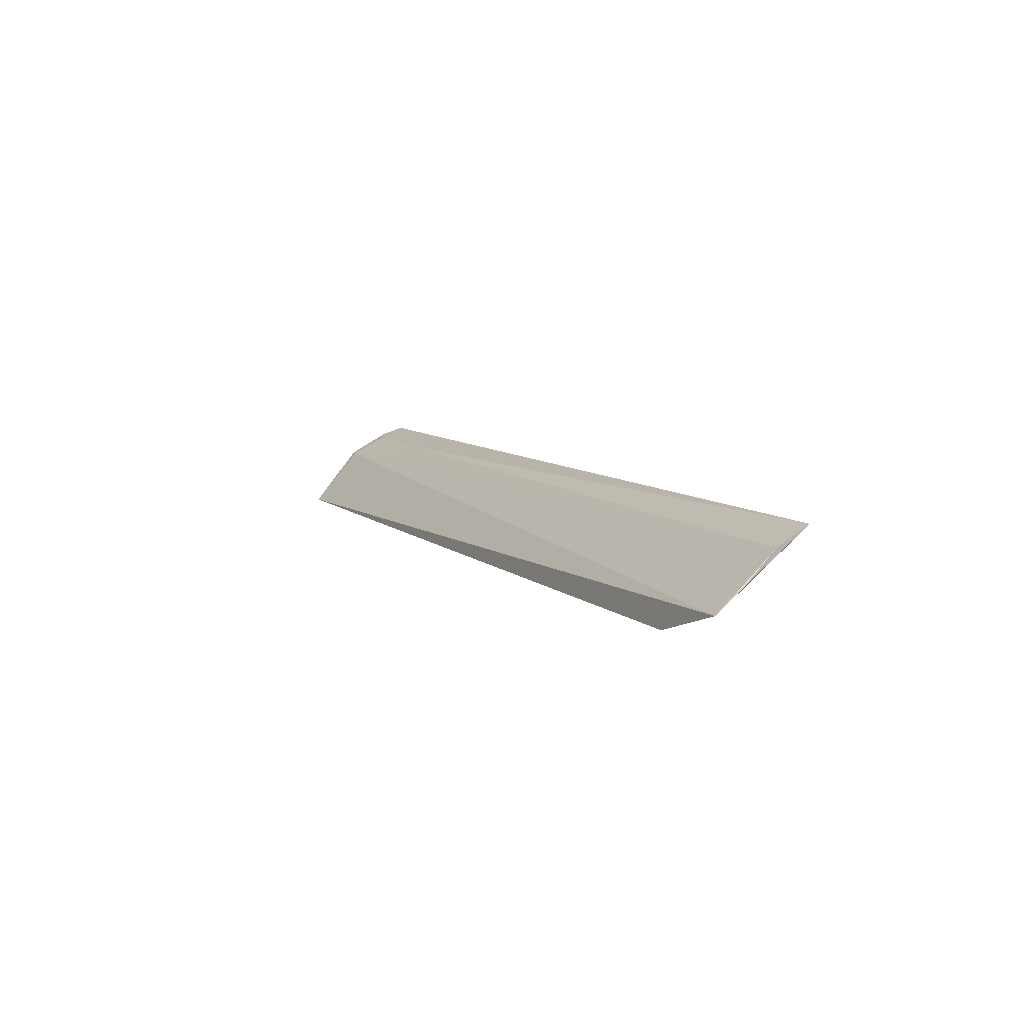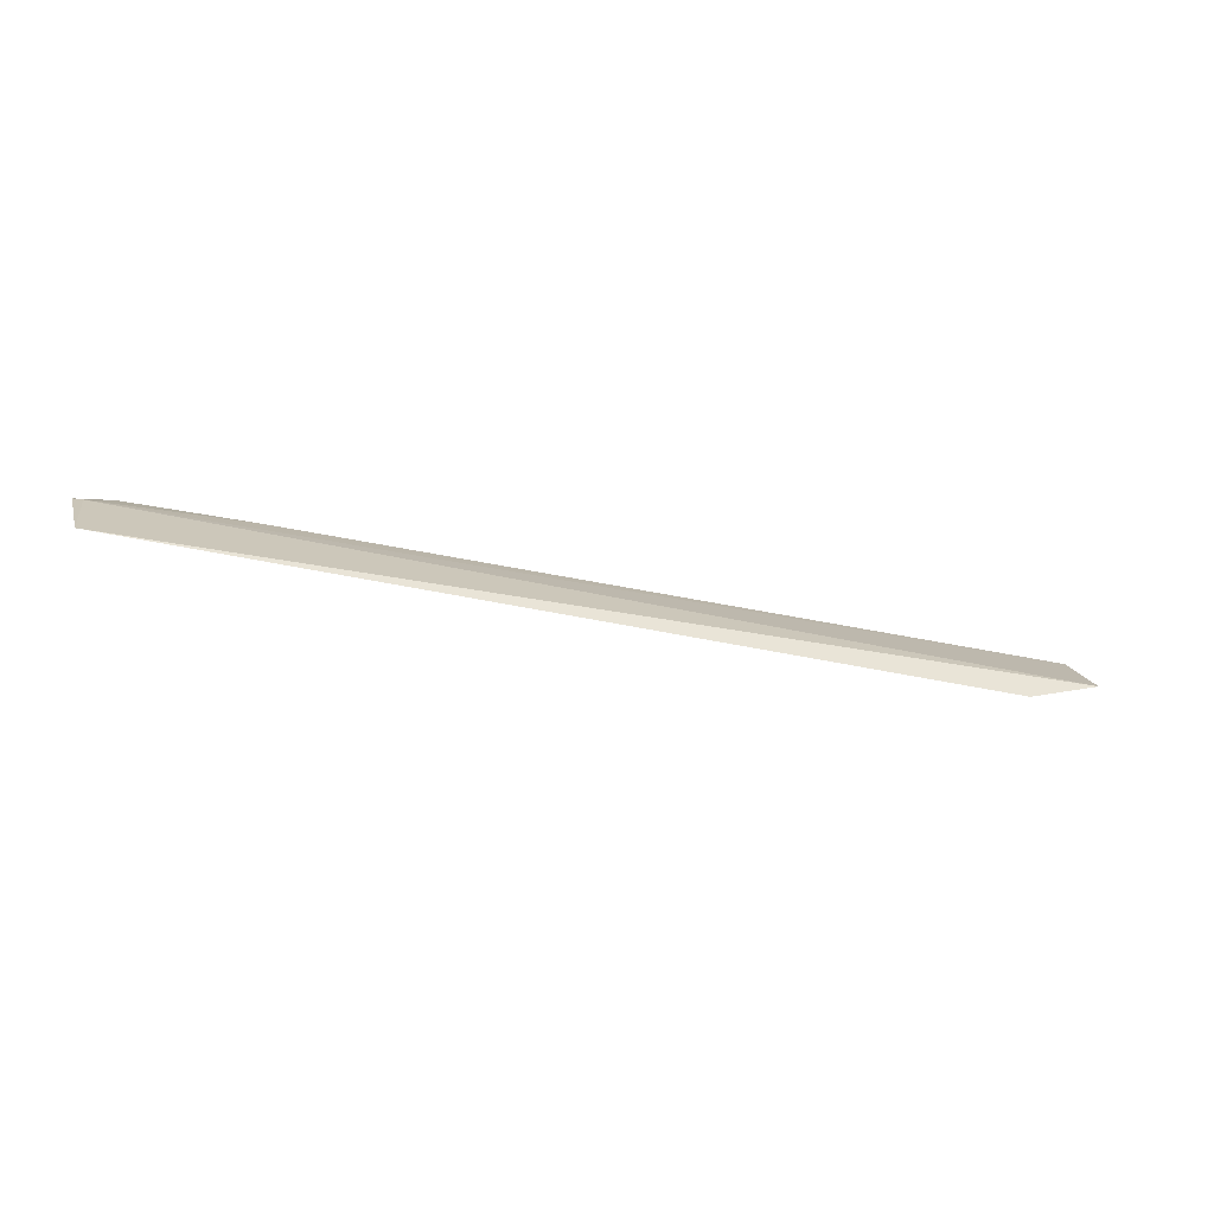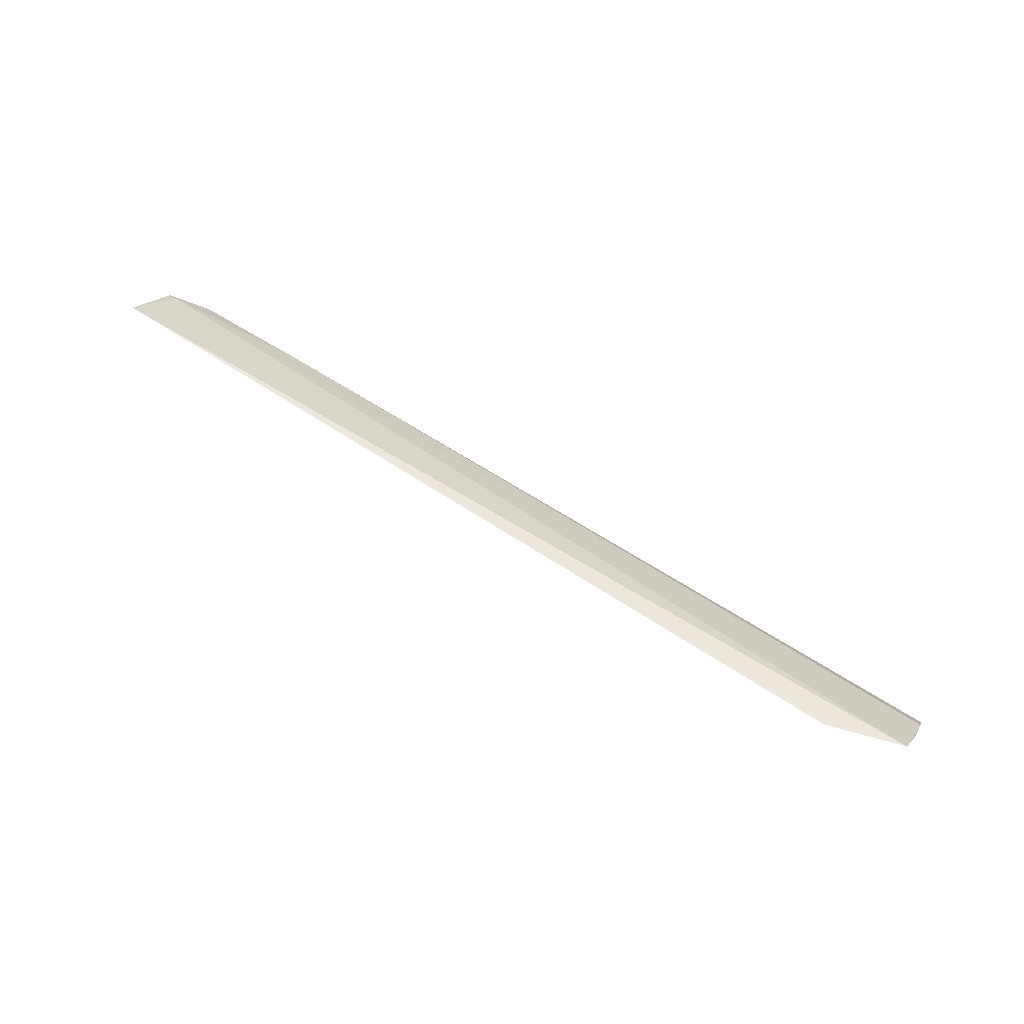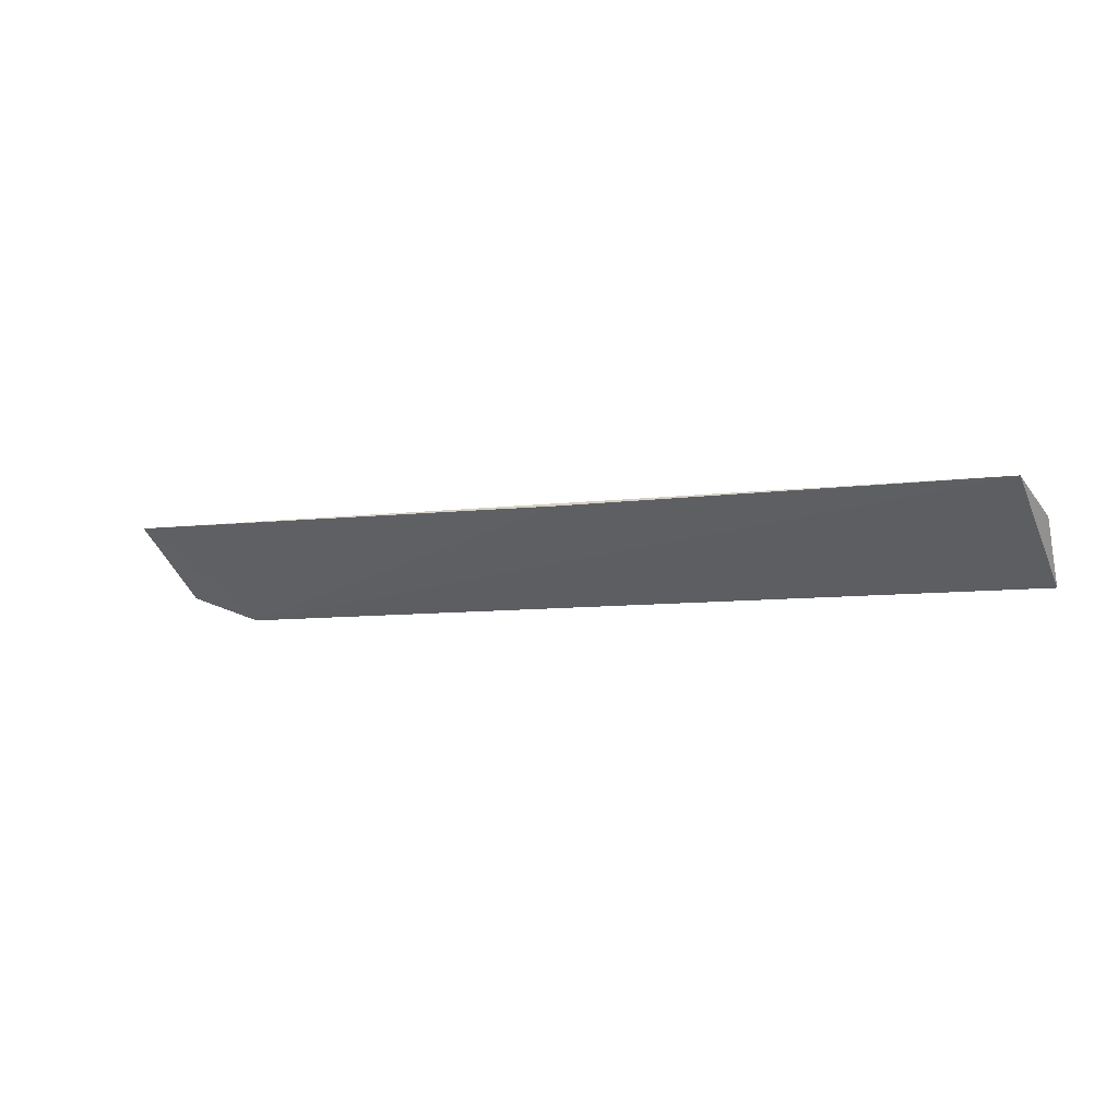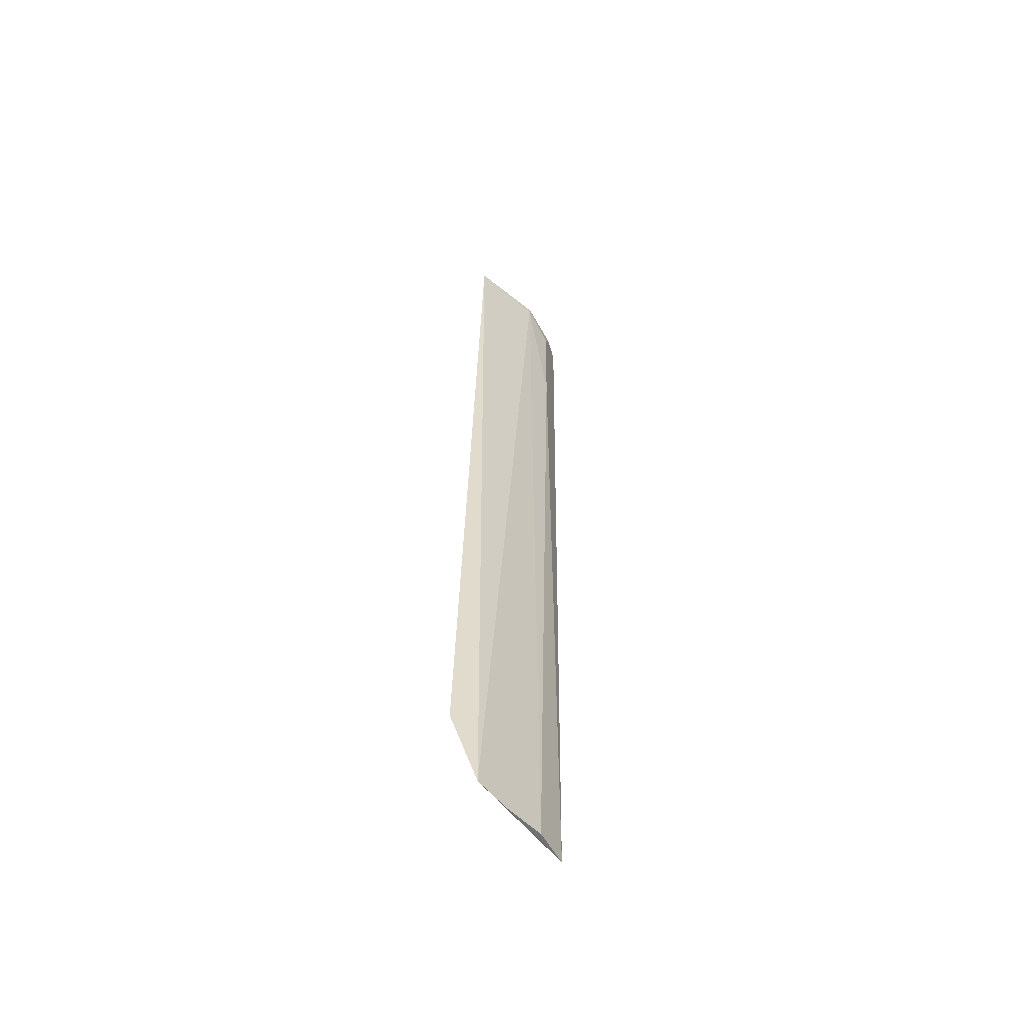
<metadata>
{"format":"obj","ext":"obj","renderer":"f3d","projection":"perspective","resolution":1024,"background":"white","views":[{"elev":7.7,"azim":64.9,"up":"+Y"},{"elev":-29.5,"azim":-17.5,"up":"+Y"},{"elev":62.4,"azim":32.7,"up":"+Z"},{"elev":-4.1,"azim":-152.6,"up":"+Y"},{"elev":32.5,"azim":90.3,"up":"+Z"}]}
</metadata>
<code>
v 0.2651 0.03232 0.07019
v 0.3106 0.08824 0.01458
v -0.2336 0.07392 0.04976
v -0.2341 0.09204 0.01186
v 0.02172 0.08866 0.01136
v -0.1441 0.08568 0.03453
v -0.236 0.0404 0.07833
v 0.3101 0.04718 0.0668
v -0.218 0.08613 0.03397
v -0.239 0.07454 0.04822
v 0.3112 0.07776 0.03384
v -0.2338 0.08818 0.02529
v 0.3115 0.06076 0.05125
f 5 2 1
f 5 1 4
f 5 4 2
f 6 2 4
f 7 4 1
f 8 1 2
f 8 7 1
f 8 3 7
f 9 6 4
f 9 3 6
f 10 7 3
f 10 4 7
f 10 3 9
f 11 6 3
f 11 3 8
f 11 2 6
f 12 10 9
f 12 9 4
f 12 4 10
f 13 11 8
f 13 8 2
f 13 2 11

</code>
